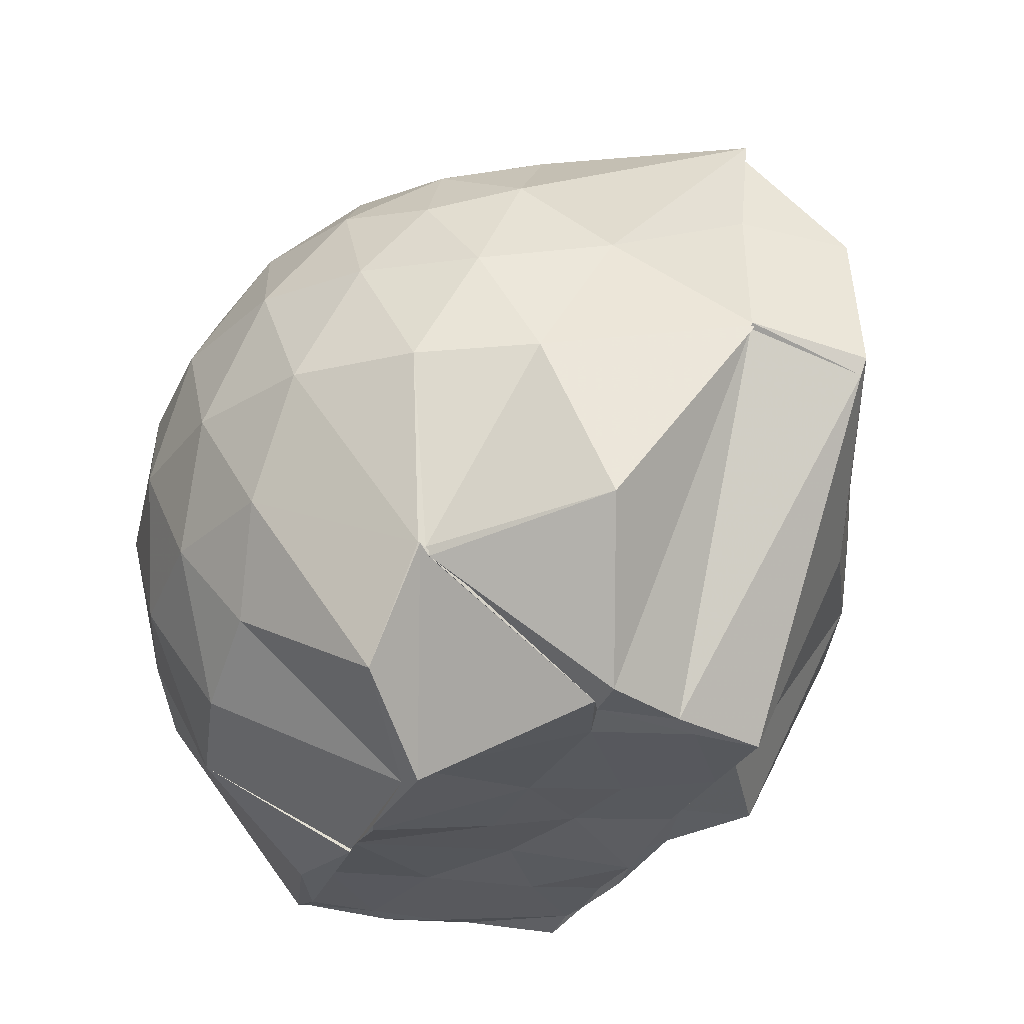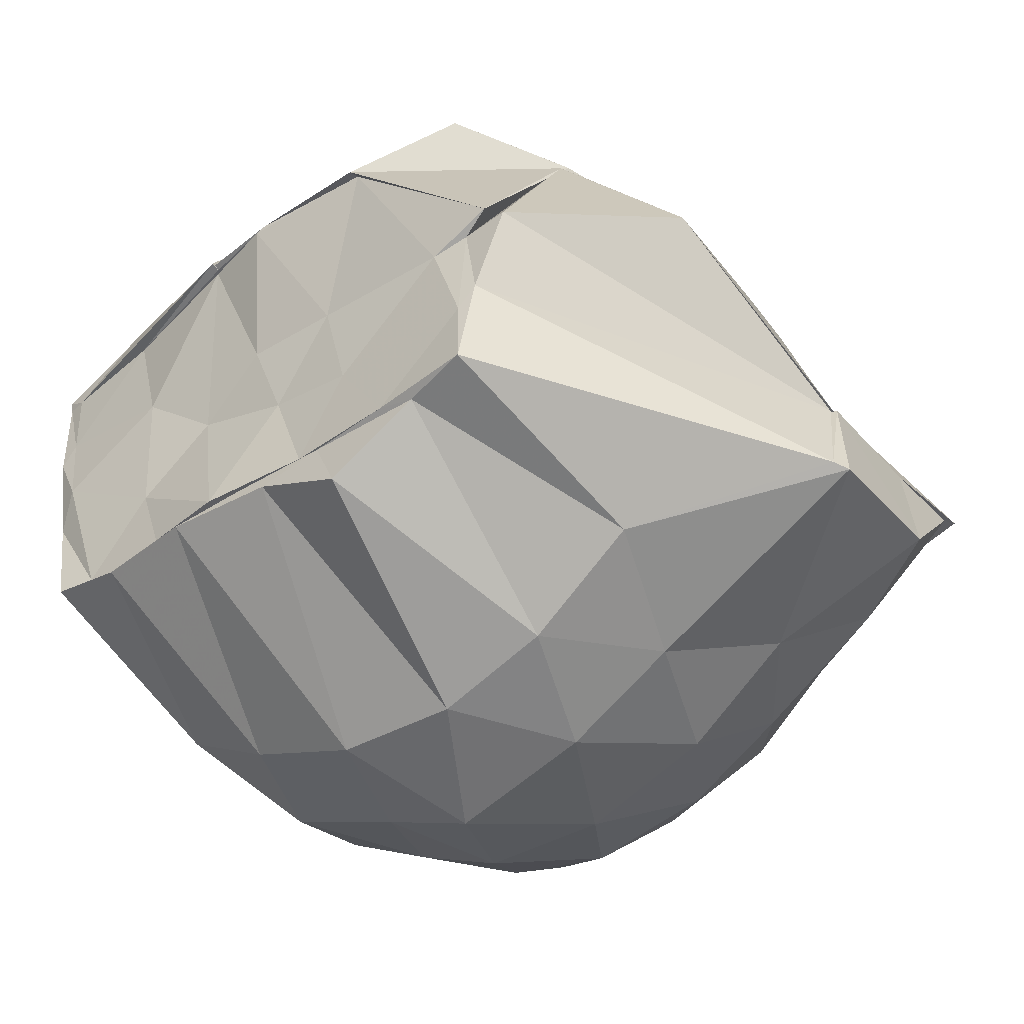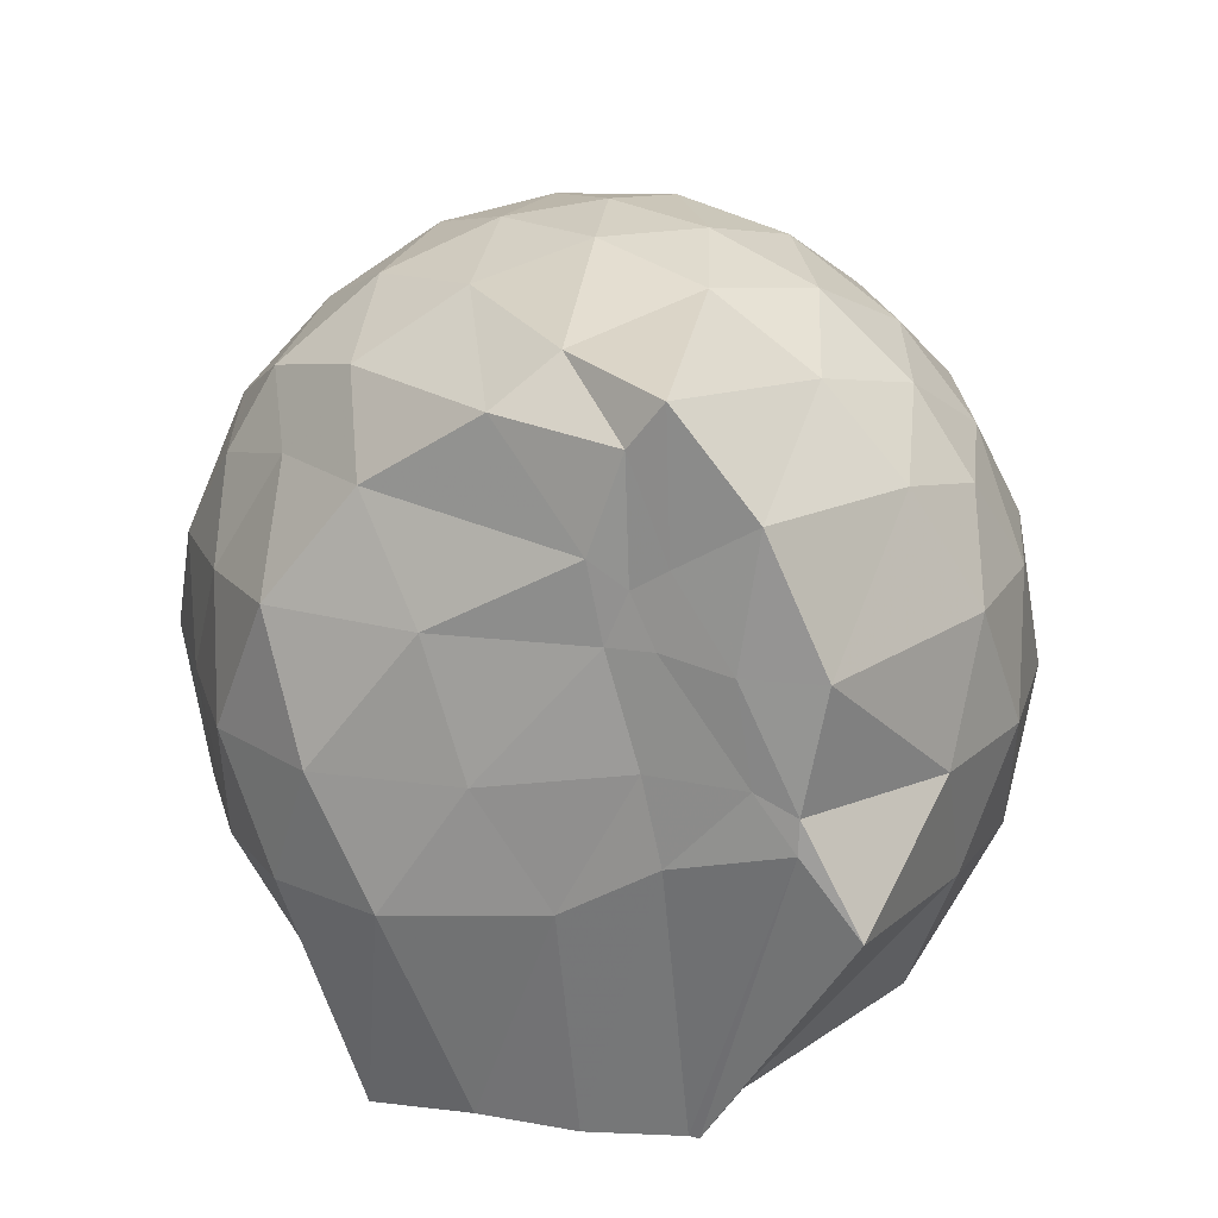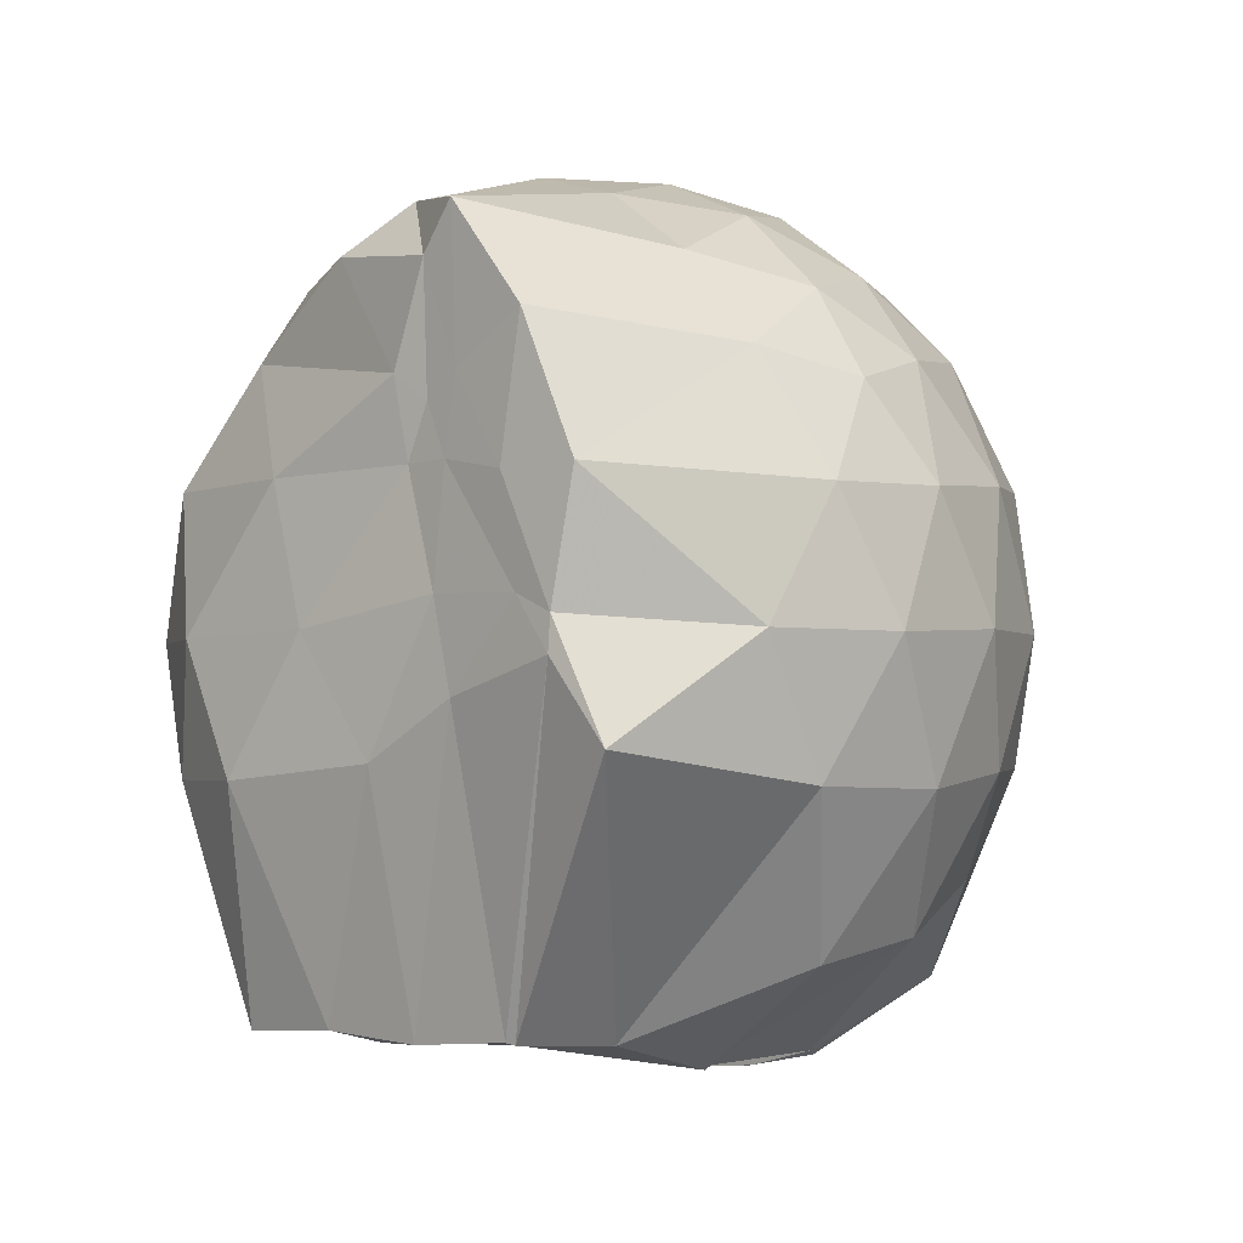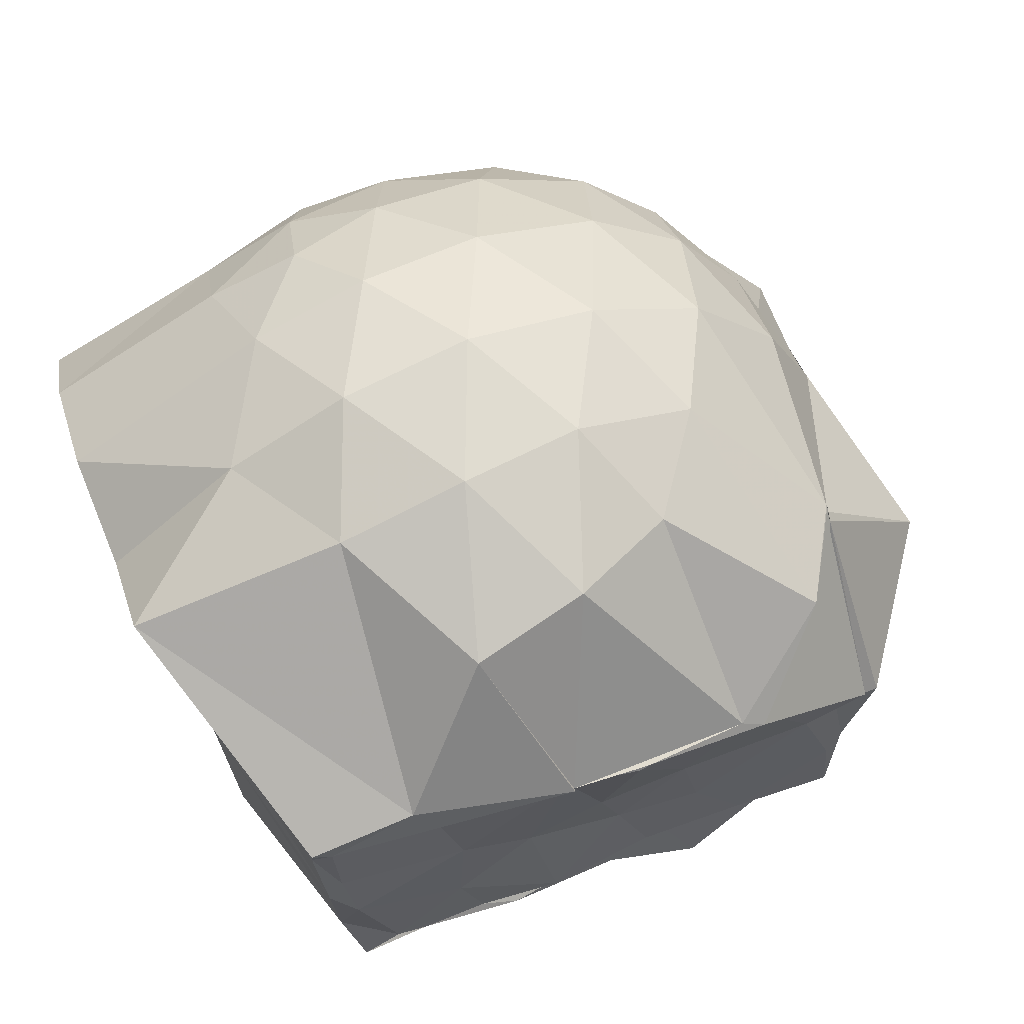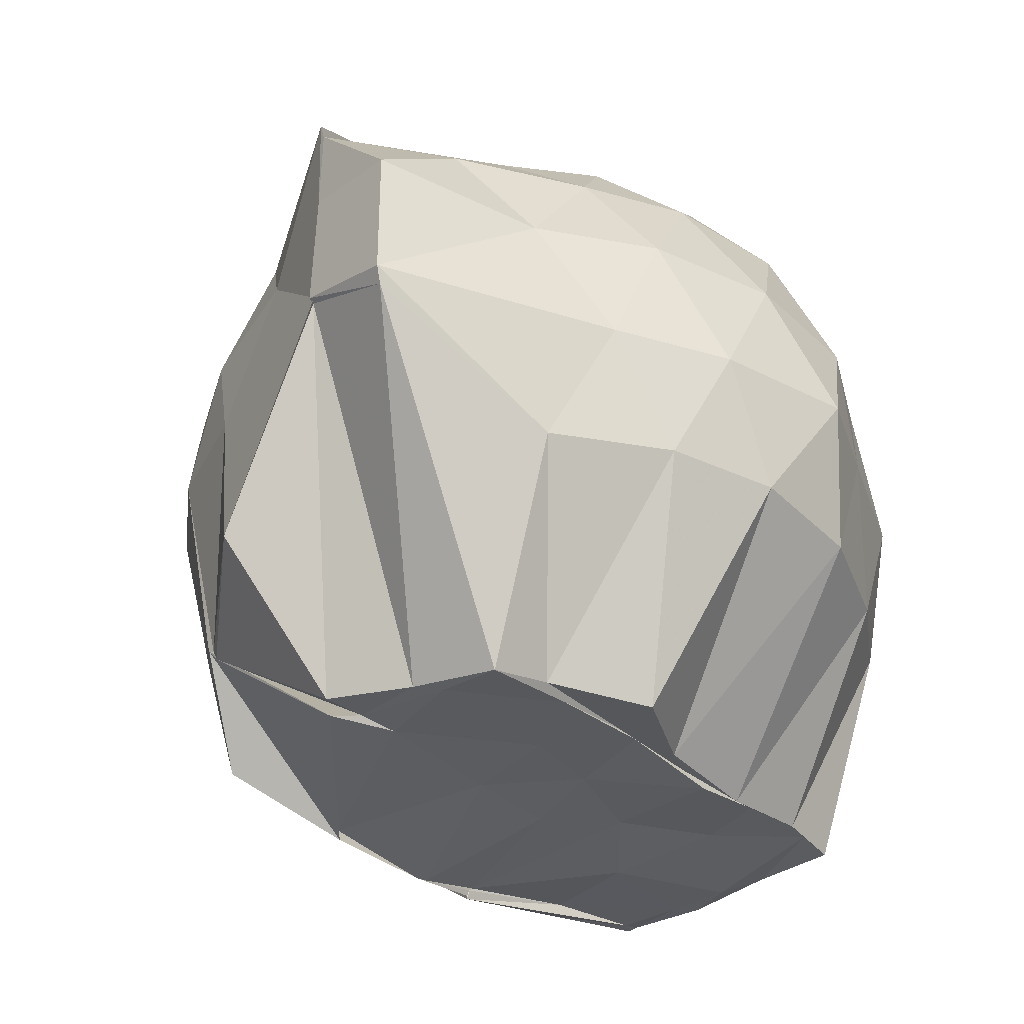
<metadata>
{"format":"obj","ext":"obj","renderer":"f3d","projection":"perspective","resolution":1024,"background":"white","views":[{"elev":-30.9,"azim":-111.1,"up":"+Z"},{"elev":-40.8,"azim":-140.7,"up":"+Y"},{"elev":20.0,"azim":97.1,"up":"+Z"},{"elev":-2.1,"azim":121.8,"up":"+Z"},{"elev":60.3,"azim":157.4,"up":"+Y"},{"elev":-32.9,"azim":-50.0,"up":"+Z"}]}
</metadata>
<code>
v -2.419 -0.3423 0.2861
v -2.389 -0.346 -1.443
v -1.586 -0.2016 -0.2504
v -1.566 -0.1257 -0.2019
v -1.526 0.04217 -0.09921
v -1.929 0.2885 -0.1418
v -2.129 0.4108 -0.1921
v -2.354 0.41 -0.1369
v -2.628 0.352 -0.1111
v -2.894 0.2349 -0.1343
v -3.07 0.08648 -0.1903
v -3.157 -0.1213 -0.1312
v -3.465 -0.5737 -0.1086
v -3.448 -0.5676 -0.1265
v -3.244 -0.8035 -0.1892
v -2.92 -0.9341 -0.1368
v -2.669 -1.042 -0.1147
v -2.389 -1.102 -0.1341
v -2.166 -1.086 -0.1982
v -2.011 -0.9341 -0.1471
v -1.775 -0.7368 -0.1313
v -1.593 -0.2817 -0.1956
v -1.567 -0.1493 -0.3605
v -1.526 -0.0009381 -0.3882
v -1.501 0.1712 -0.3824
v -1.963 0.4397 -0.3976
v -2.23 0.5168 -0.3927
v -2.516 0.508 -0.3736
v -2.812 0.4059 -0.3649
v -3.039 0.2377 -0.3911
v -3.203 0.002817 -0.4028
v -3.308 -0.2915 -0.361
v -3.447 -0.5614 -0.3237
v -3.496 -0.8048 -0.3606
v -3.116 -0.9385 -0.3906
v -2.853 -1.094 -0.3687
v -2.551 -1.193 -0.3727
v -2.266 -1.202 -0.4047
v -2.037 -1.09 -0.4031
v -1.776 -0.9328 -0.3765
v -1.645 -0.6014 -0.3715
v -1.593 -0.2488 -0.3644
v -1.526 0.03129 -0.6081
v -1.503 0.1208 -0.6458
v -1.803 0.3869 -0.6672
v -2.078 0.5185 -0.6695
v -2.378 0.5594 -0.6577
v -2.681 0.5065 -0.6598
v -2.953 0.3612 -0.6604
v -3.158 0.1405 -0.6749
v -3.285 -0.1169 -0.6679
v -3.459 -0.575 -0.6155
v -3.461 -0.5631 -0.6129
v -3.514 -0.8212 -0.681
v -2.982 -1.061 -0.6655
v -2.72 -1.191 -0.6619
v -2.383 -1.263 -0.6502
v -2.159 -1.171 -0.6634
v -1.868 -1.053 -0.6739
v -1.67 -0.8354 -0.6731
v -1.604 -0.5058 -0.6619
v -1.573 -0.1777 -0.6033
v -1.499 0.1184 -0.7193
v -1.485 0.2445 -0.8832
v -1.957 0.4109 -0.9517
v -2.248 0.5006 -0.9609
v -2.528 0.4995 -0.932
v -2.806 0.4055 -0.9288
v -3.088 0.09641 -1.124
v -3.089 0.07855 -1.132
v -3.383 -0.2514 -1.082
v -3.45 -0.5652 -0.6225
v -3.496 -0.8144 -0.7179
v -3.093 -0.9524 -0.9587
v -2.827 -1.1 -0.9313
v -2.567 -1.18 -0.9332
v -2.284 -1.179 -0.9579
v -2.009 -1.073 -0.9651
v -1.765 -0.9237 -0.9484
v -1.625 -0.6943 -0.9467
v -1.598 -0.3424 -0.9118
v -1.567 -0.1361 -0.7918
v -1.682 -0.07071 -1.421
v -1.92 -0.005542 -1.439
v -2.142 0.3096 -1.291
v -2.406 0.3725 -1.251
v -2.642 0.3736 -1.149
v -2.935 0.1518 -1.371
v -3.09 0.0926 -1.125
v -3.087 0.06998 -1.153
v -3.131 -0.3465 -1.425
v -3.056 -0.5357 -1.429
v -3.025 -0.7446 -1.448
v -2.869 -0.7628 -1.42
v -2.665 -0.8958 -1.444
v -2.436 -0.7833 -1.433
v -2.172 -0.7687 -1.446
v -1.933 -0.7654 -1.423
v -1.771 -0.7492 -1.435
v -1.724 -0.5255 -1.42
v -1.703 -0.3103 -1.434
v -1.682 -0.09258 -1.417
v -1.584 -0.2093 0.01536
v -1.563 -0.1339 0.1134
v -1.968 0.1163 0.05153
v -2.174 0.2853 -0.00784
v -2.439 0.2468 0.04729
v -2.732 0.1497 0.05234
v -2.972 0.01587 -0.003006
v -3.046 -0.2241 0.0572
v -3.067 -0.5044 0.05414
v -2.993 -0.7384 -0.007694
v -2.764 -0.8512 0.04561
v -2.481 -0.9361 0.04959
v -2.174 -0.9821 -0.01454
v -1.992 -0.7895 0.04211
v -1.684 -0.4744 0.04611
v -1.747 -0.3439 0.1509
v -2.07 -0.107 0.1934
v -2.249 0.09265 0.1574
v -2.525 0.01642 0.1987
v -2.802 -0.09416 0.1641
v -2.826 -0.3576 0.1967
v -2.819 -0.6216 0.155
v -2.564 -0.7131 0.1965
v -2.263 -0.782 0.1581
v -2.067 -0.5676 0.1882
v -2.175 -0.3381 0.2621
v -2.327 -0.131 0.2529
v -2.599 -0.2224 0.2597
v -2.607 -0.4774 0.2537
v -2.351 -0.5507 0.2585
v -1.727 -0.09482 -1.425
v -2.28 -0.02182 -1.518
v -2.282 -0.02315 -1.51
v -2.696 -0.009416 -1.516
v -2.747 -0.03011 -1.53
v -3.089 -0.3192 -1.44
v -3.021 -0.3522 -1.422
v -3.017 -0.5916 -1.44
v -2.789 -0.7495 -1.432
v -2.589 -0.7504 -1.42
v -2.352 -0.7483 -1.428
v -2.087 -0.7516 -1.427
v -1.862 -0.7504 -1.421
v -1.765 -0.4305 -1.442
v -1.739 -0.2584 -1.431
v -1.964 -0.06319 -1.438
v -2.28 -0.02978 -1.498
v -2.461 -0.01903 -1.525
v -2.749 -0.0254 -1.505
v -2.938 -0.3725 -1.435
v -2.661 -0.5681 -1.425
v -2.536 -0.7498 -1.422
v -2.277 -0.7502 -1.447
v -2.029 -0.5881 -1.427
v -2.034 -0.3068 -1.445
v -2.272 -0.03161 -1.49
v -2.438 -0.02769 -1.525
v -2.61 -0.3522 -1.437
v -2.452 -0.5318 -1.42
v -2.216 -0.4562 -1.42
f 3 23 4
f 4 23 24
f 4 24 5
f 5 24 25
f 5 25 6
f 6 25 26
f 6 26 7
f 7 26 27
f 7 27 8
f 8 27 28
f 8 28 9
f 9 28 29
f 9 29 10
f 10 29 30
f 10 30 11
f 11 30 31
f 11 31 12
f 12 31 32
f 12 32 13
f 13 32 33
f 13 33 14
f 14 33 34
f 14 34 15
f 15 34 35
f 15 35 16
f 16 35 36
f 16 36 17
f 17 36 37
f 17 37 18
f 18 37 38
f 18 38 19
f 19 38 39
f 19 39 20
f 20 39 40
f 20 40 21
f 21 40 41
f 21 41 22
f 22 41 42
f 22 42 3
f 3 42 23
f 23 43 24
f 24 43 44
f 24 44 25
f 25 44 45
f 25 45 26
f 26 45 46
f 26 46 27
f 27 46 47
f 27 47 28
f 28 47 48
f 28 48 29
f 29 48 49
f 29 49 30
f 30 49 50
f 30 50 31
f 31 50 51
f 31 51 32
f 32 51 52
f 32 52 33
f 33 52 53
f 33 53 34
f 34 53 54
f 34 54 35
f 35 54 55
f 35 55 36
f 36 55 56
f 36 56 37
f 37 56 57
f 37 57 38
f 38 57 58
f 38 58 39
f 39 58 59
f 39 59 40
f 40 59 60
f 40 60 41
f 41 60 61
f 41 61 42
f 42 61 62
f 42 62 23
f 23 62 43
f 43 63 44
f 44 63 64
f 44 64 45
f 45 64 65
f 45 65 46
f 46 65 66
f 46 66 47
f 47 66 67
f 47 67 48
f 48 67 68
f 48 68 49
f 49 68 69
f 49 69 50
f 50 69 70
f 50 70 51
f 51 70 71
f 51 71 52
f 52 71 72
f 52 72 53
f 53 72 73
f 53 73 54
f 54 73 74
f 54 74 55
f 55 74 75
f 55 75 56
f 56 75 76
f 56 76 57
f 57 76 77
f 57 77 58
f 58 77 78
f 58 78 59
f 59 78 79
f 59 79 60
f 60 79 80
f 60 80 61
f 61 80 81
f 61 81 62
f 62 81 82
f 62 82 43
f 43 82 63
f 63 83 64
f 64 83 84
f 64 84 65
f 65 84 85
f 65 85 66
f 66 85 86
f 66 86 67
f 67 86 87
f 67 87 68
f 68 87 88
f 68 88 69
f 69 88 89
f 69 89 70
f 70 89 90
f 70 90 71
f 71 90 91
f 71 91 72
f 72 91 92
f 72 92 73
f 73 92 93
f 73 93 74
f 74 93 94
f 74 94 75
f 75 94 95
f 75 95 76
f 76 95 96
f 76 96 77
f 77 96 97
f 77 97 78
f 78 97 98
f 78 98 79
f 79 98 99
f 79 99 80
f 80 99 100
f 80 100 81
f 81 100 101
f 81 101 82
f 82 101 102
f 82 102 63
f 63 102 83
f 103 104 118
f 104 119 118
f 104 105 119
f 105 120 119
f 105 106 120
f 106 107 120
f 107 121 120
f 107 108 121
f 108 122 121
f 108 109 122
f 109 110 122
f 110 123 122
f 110 111 123
f 111 124 123
f 111 112 124
f 112 113 124
f 113 125 124
f 113 114 125
f 114 126 125
f 114 115 126
f 115 116 126
f 116 127 126
f 116 117 127
f 117 118 127
f 117 103 118
f 118 119 128
f 119 129 128
f 119 120 129
f 120 121 129
f 121 130 129
f 121 122 130
f 122 123 130
f 123 131 130
f 123 124 131
f 124 125 131
f 125 132 131
f 125 126 132
f 126 127 132
f 127 128 132
f 127 118 128
f 133 148 134
f 134 148 149
f 134 149 135
f 135 149 150
f 135 150 136
f 136 150 137
f 137 150 151
f 137 151 138
f 138 151 152
f 138 152 139
f 139 152 140
f 140 152 153
f 140 153 141
f 141 153 154
f 141 154 142
f 142 154 143
f 143 154 155
f 143 155 144
f 144 155 156
f 144 156 145
f 145 156 146
f 146 156 157
f 146 157 147
f 147 157 148
f 147 148 133
f 148 158 149
f 149 158 159
f 149 159 150
f 150 159 151
f 151 159 160
f 151 160 152
f 152 160 153
f 153 160 161
f 153 161 154
f 154 161 155
f 155 161 162
f 155 162 156
f 156 162 157
f 157 162 158
f 157 158 148
f 3 4 103
f 103 4 104
f 4 5 104
f 104 5 105
f 5 6 105
f 105 6 106
f 6 7 106
f 7 8 106
f 106 8 107
f 8 9 107
f 107 9 108
f 9 10 108
f 108 10 109
f 10 11 109
f 11 12 109
f 109 12 110
f 12 13 110
f 110 13 111
f 13 14 111
f 111 14 112
f 14 15 112
f 15 16 112
f 112 16 113
f 16 17 113
f 113 17 114
f 17 18 114
f 114 18 115
f 18 19 115
f 19 20 115
f 115 20 116
f 20 21 116
f 116 21 117
f 21 22 117
f 117 22 103
f 22 3 103
f 83 133 84
f 84 133 134
f 84 134 85
f 85 134 135
f 85 135 86
f 86 135 136
f 86 136 87
f 87 136 88
f 88 136 137
f 88 137 89
f 89 137 138
f 89 138 90
f 90 138 139
f 90 139 91
f 91 139 92
f 92 139 140
f 92 140 93
f 93 140 141
f 93 141 94
f 94 141 142
f 94 142 95
f 95 142 96
f 96 142 143
f 96 143 97
f 97 143 144
f 97 144 98
f 98 144 145
f 98 145 99
f 99 145 100
f 100 145 146
f 100 146 101
f 101 146 147
f 101 147 102
f 102 147 133
f 102 133 83
f 128 129 1
f 129 130 1
f 130 131 1
f 131 132 1
f 132 128 1
f 159 158 2
f 160 159 2
f 161 160 2
f 162 161 2
f 158 162 2

</code>
